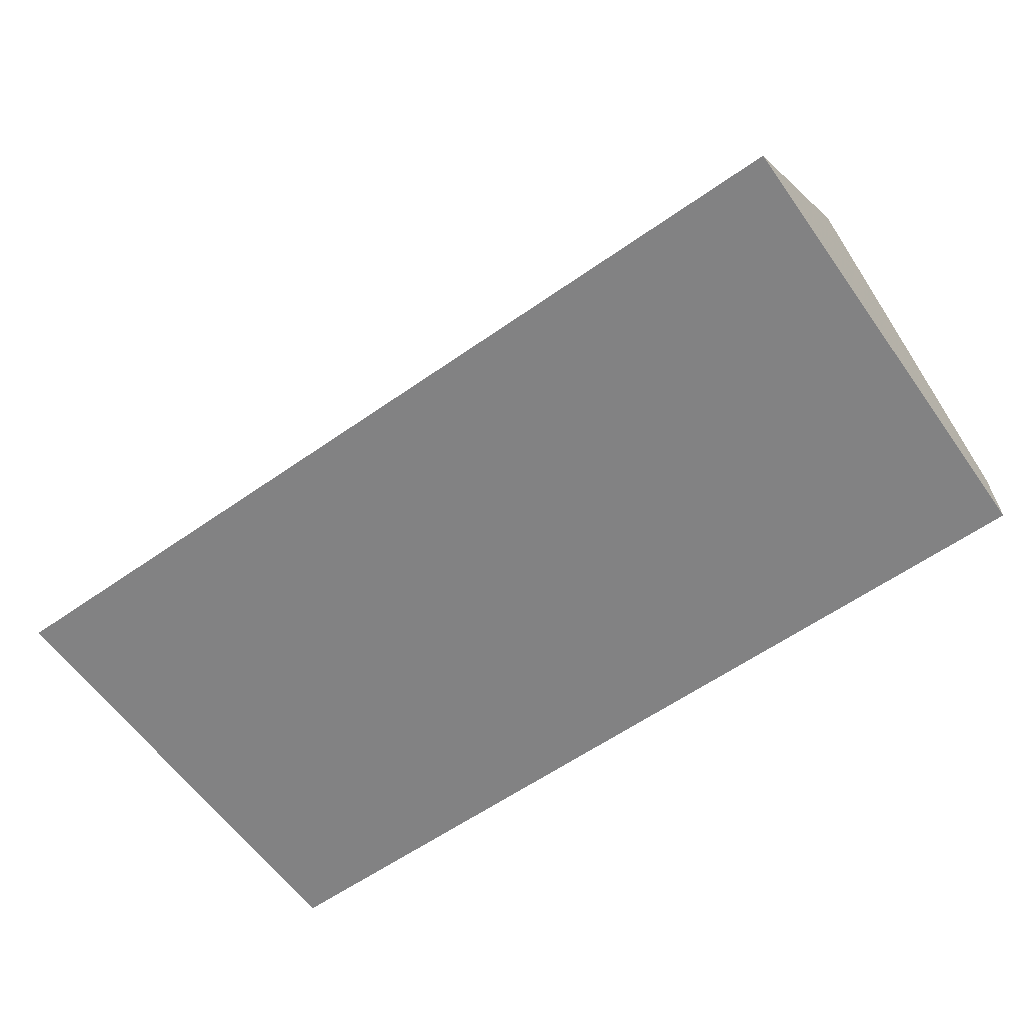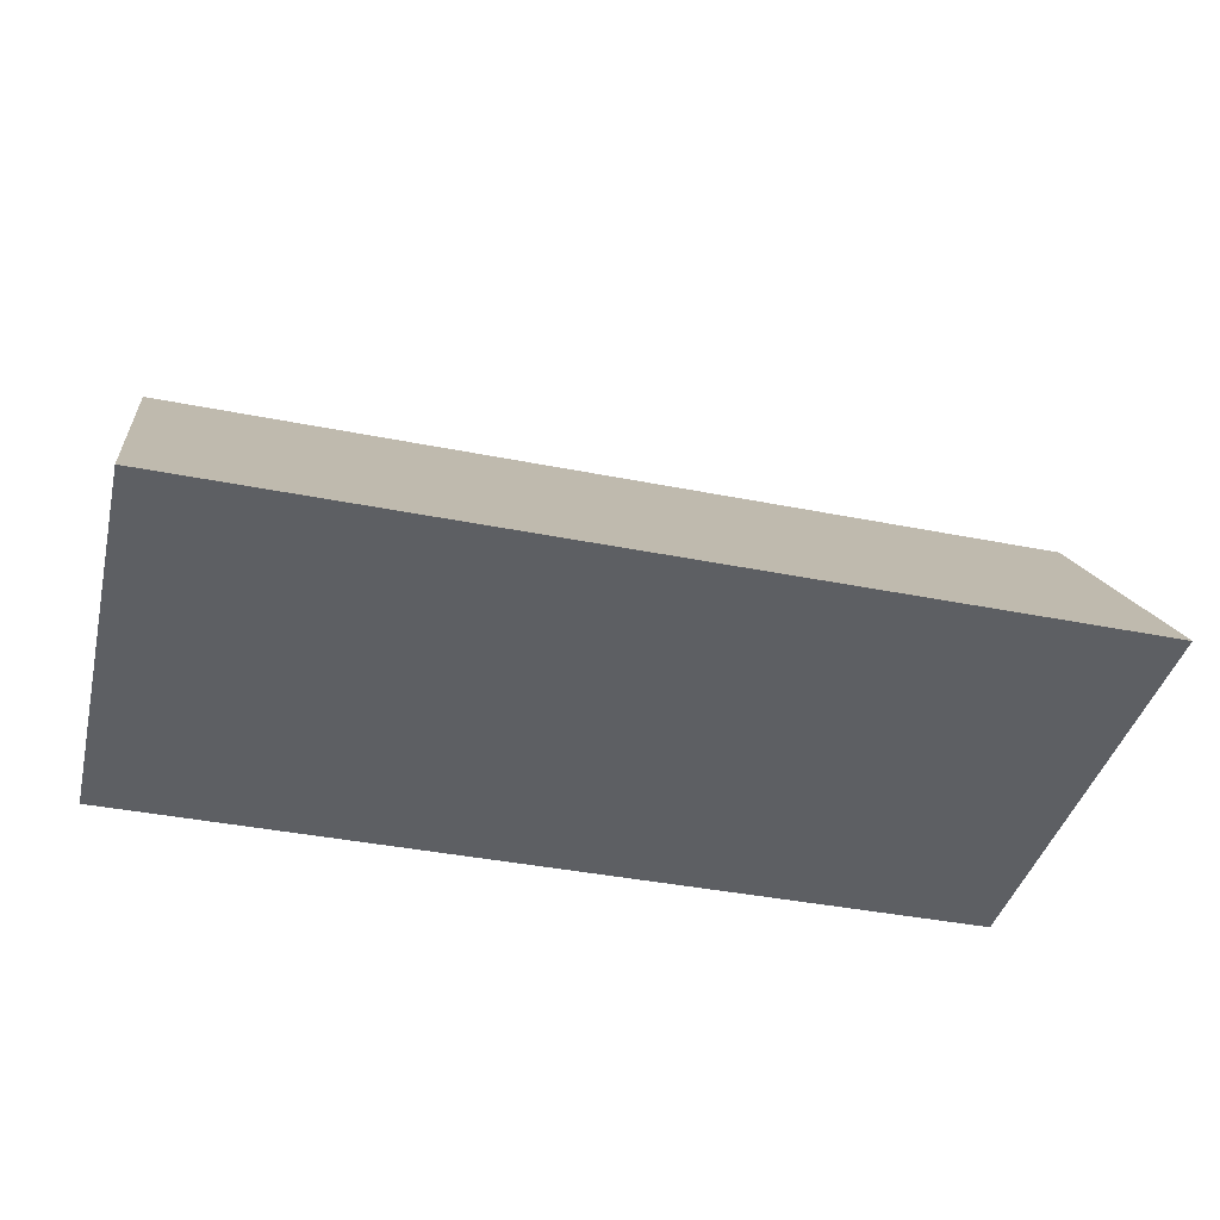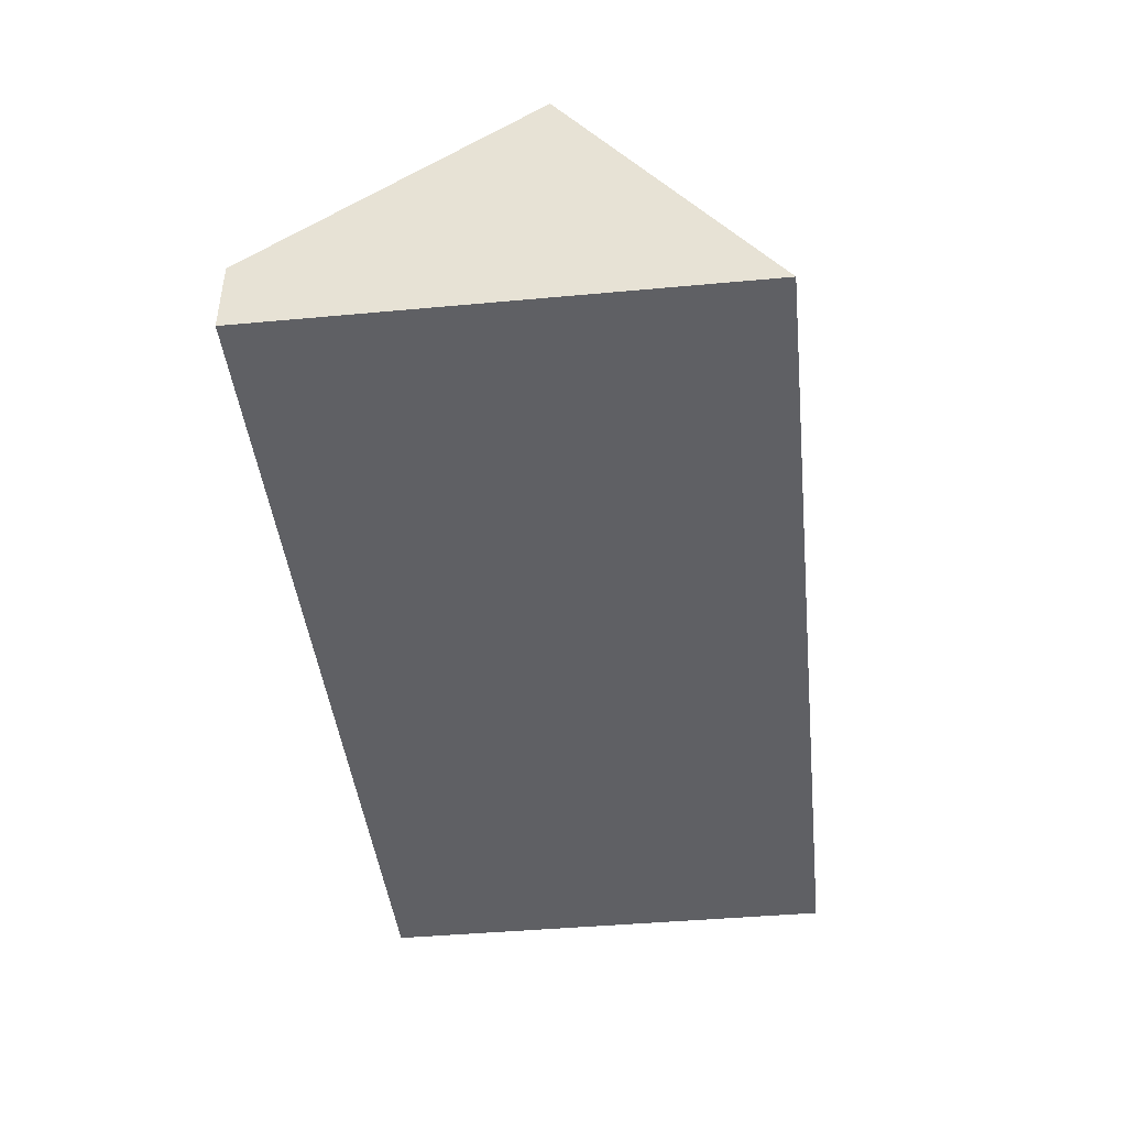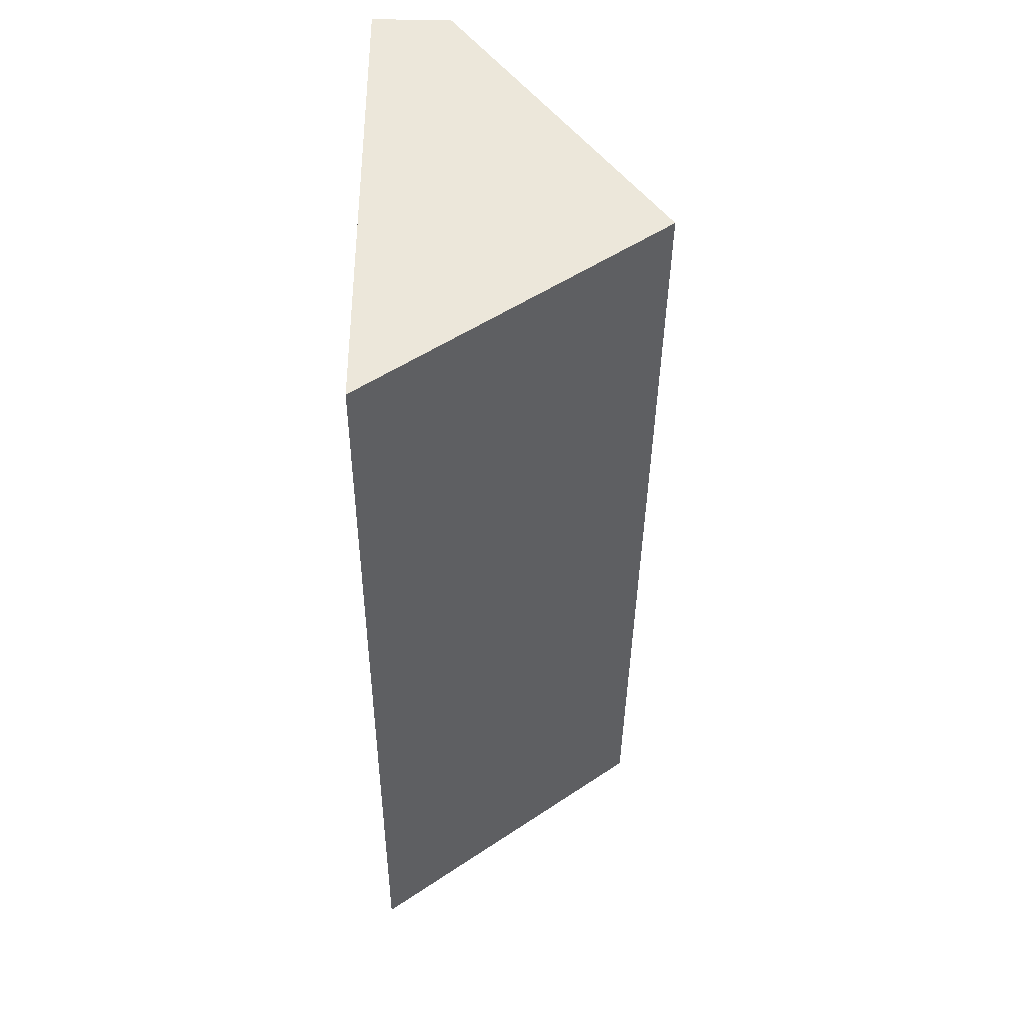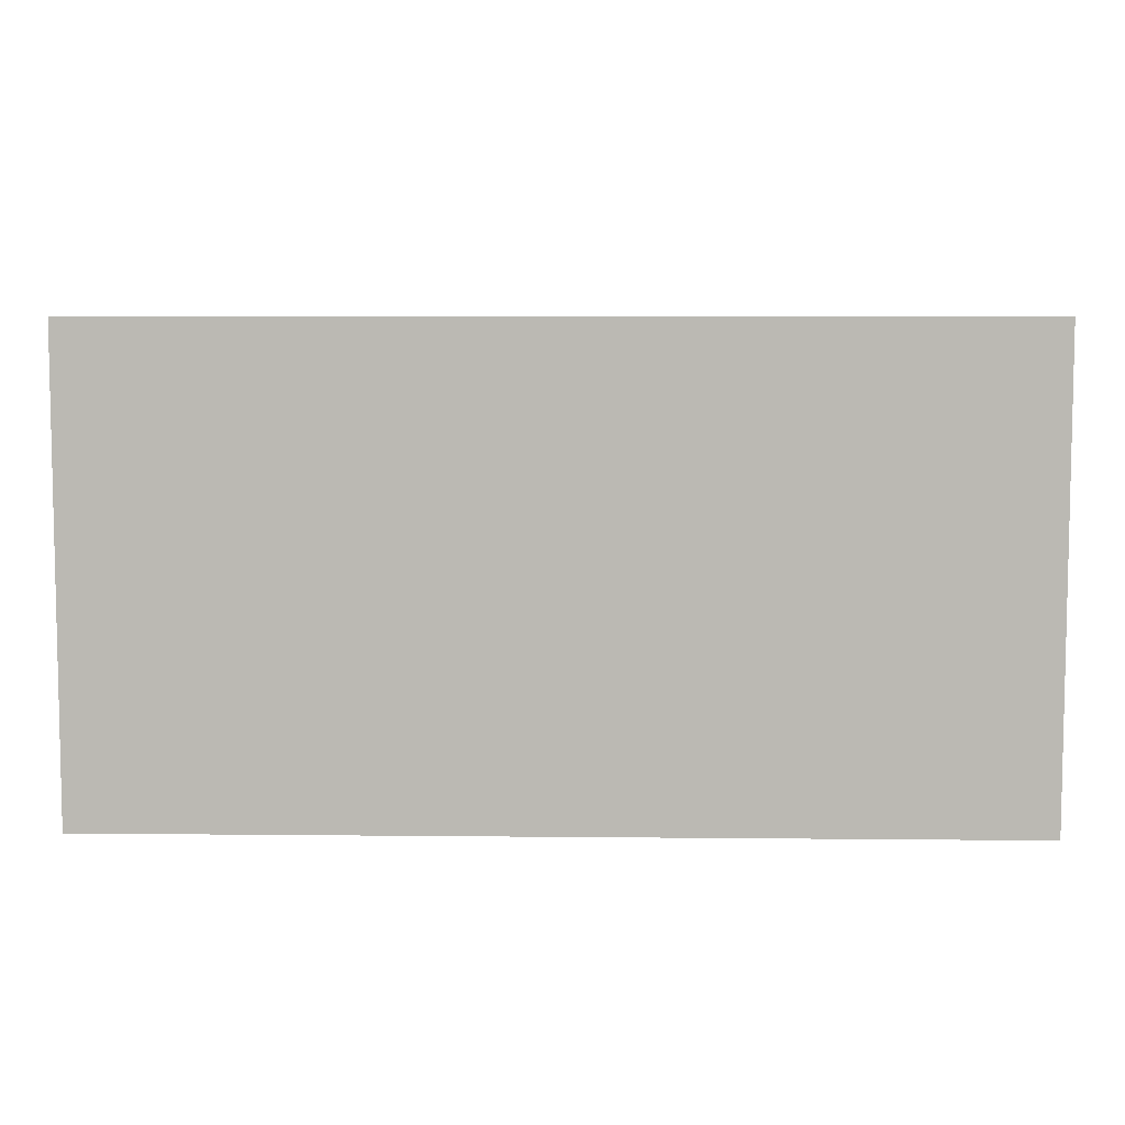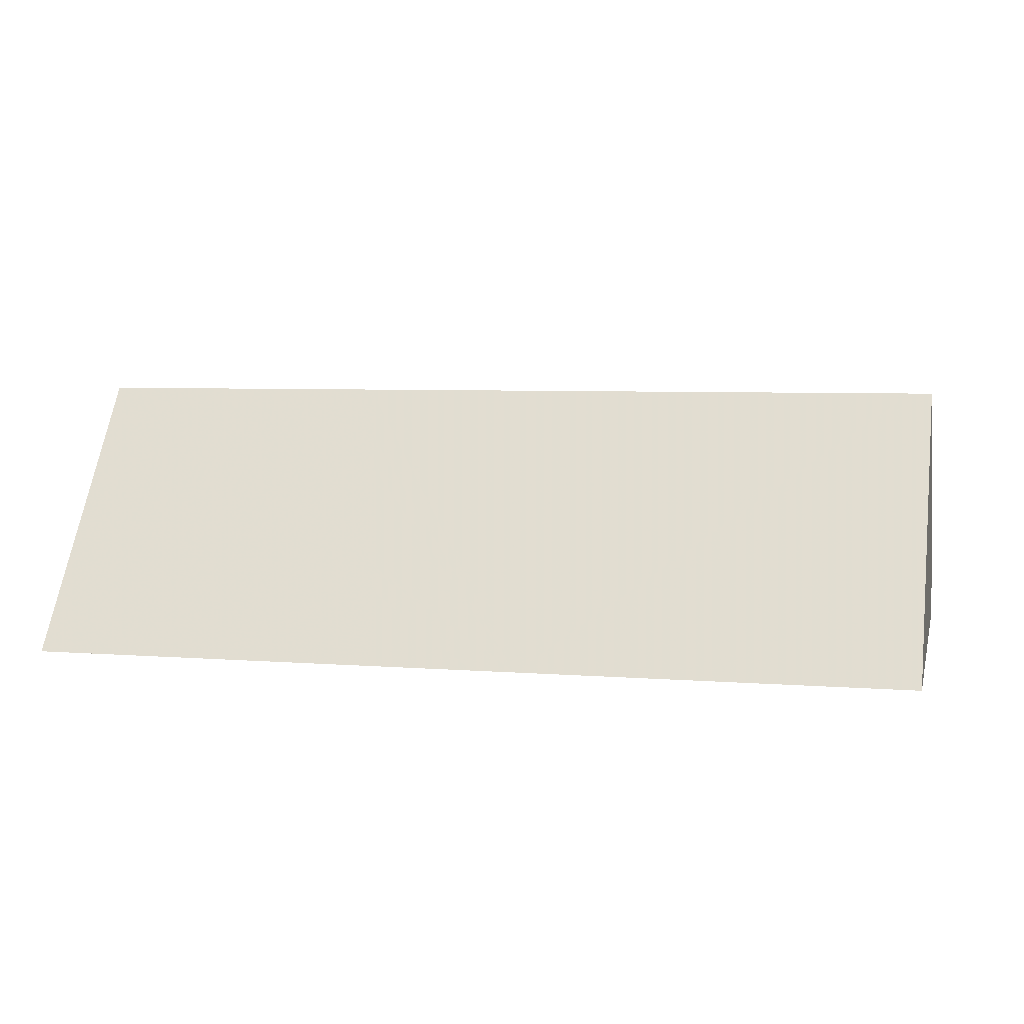
<metadata>
{"format":"obj","ext":"obj","renderer":"f3d","projection":"perspective","resolution":1024,"background":"white","views":[{"elev":-60.8,"azim":35.5,"up":"+Z"},{"elev":-40.2,"azim":-13.8,"up":"+Z"},{"elev":-43.3,"azim":-83.8,"up":"+Z"},{"elev":-37.8,"azim":-90.5,"up":"+Y"},{"elev":6.8,"azim":-178.3,"up":"+Y"},{"elev":5.5,"azim":13.8,"up":"+Z"}]}
</metadata>
<code>
v -70 70 0
v 0.001 70 0
v -64.26 70 5.743
v -70 70 5.743
v -67.61 70 5.743
v 0.001 70 5.743
v -33.74 33.74 0
v -70 33.74 0
v -68.96 49 21
v -69.95 49 21
v -30.33 33.74 0
v -70 47.89 19.47
v -70 49 21
v 0.001 33.74 0
v -1.683 49 21
v -49.01 49 21
v -46.66 49 21
v 0.001 49 21
v -51.35 49 21
v 0.001 49 21
v -68.33 49 21
f 2 1 3
f 2 7 1
f 1 5 3
f 1 4 5
f 13 4 1
f 7 8 1
f 1 8 12
f 13 1 12
f 2 3 6
f 20 2 6
f 2 11 7
f 2 14 11
f 14 2 18
f 18 2 20
f 3 5 16
f 6 3 17
f 3 16 17
f 5 4 9
f 9 4 10
f 10 4 13
f 5 9 21
f 5 19 16
f 19 5 21
f 15 6 17
f 20 6 15
f 10 8 7
f 11 10 7
f 10 12 8
f 11 9 10
f 9 11 21
f 10 13 12
f 14 15 11
f 11 15 17
f 11 17 16
f 11 16 19
f 21 11 19
f 14 18 15
f 18 20 15

</code>
